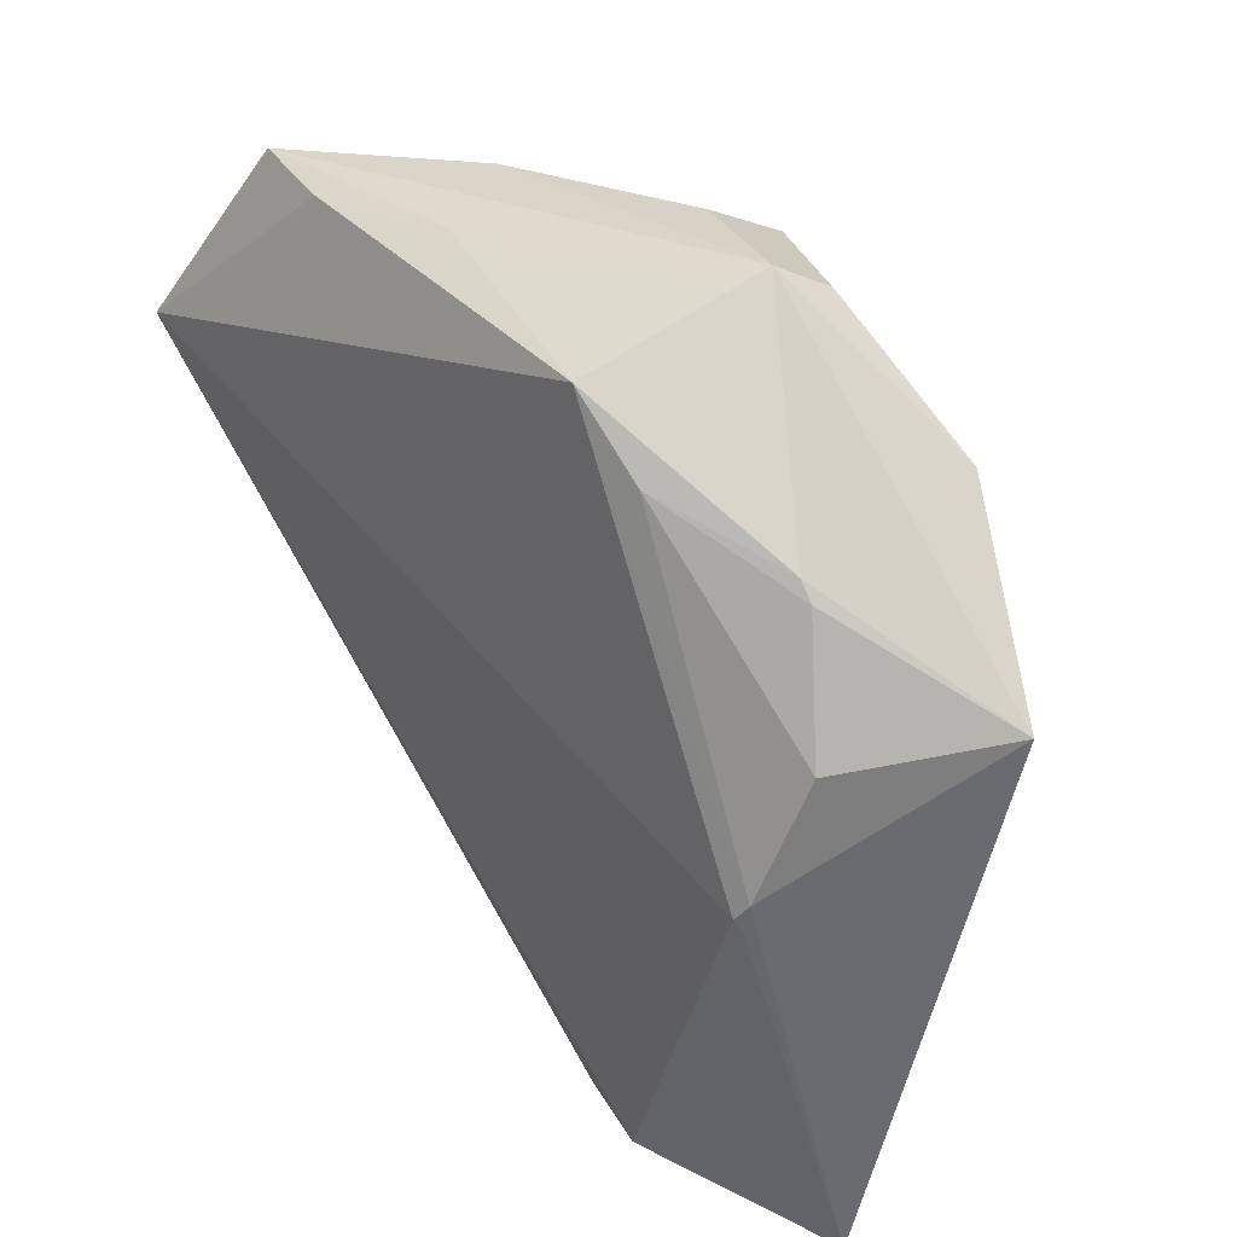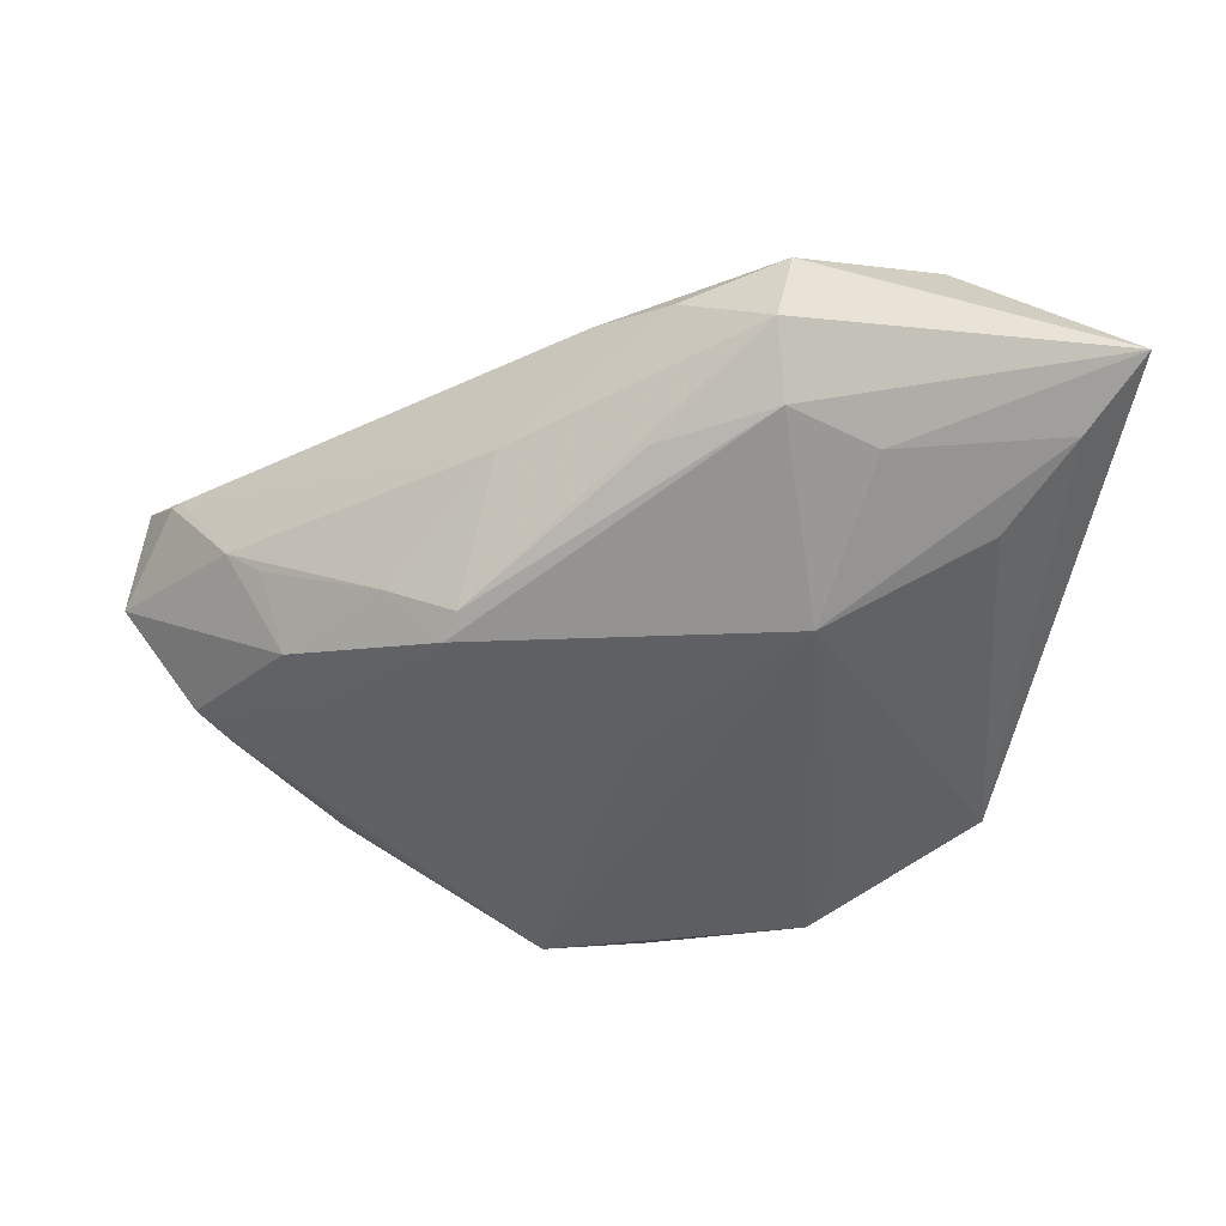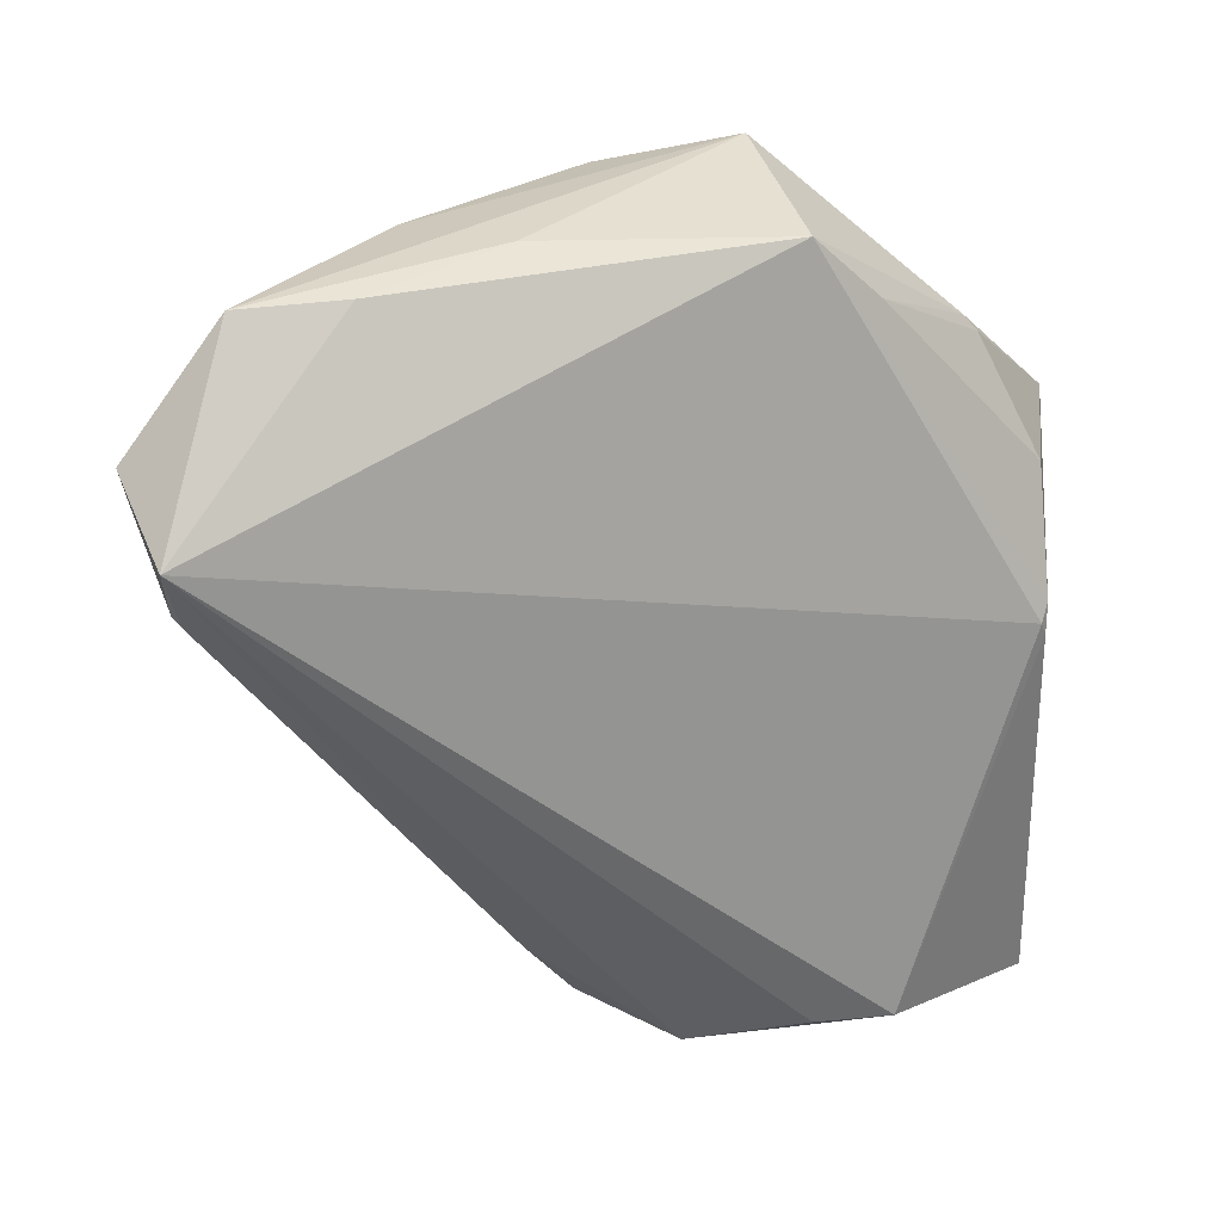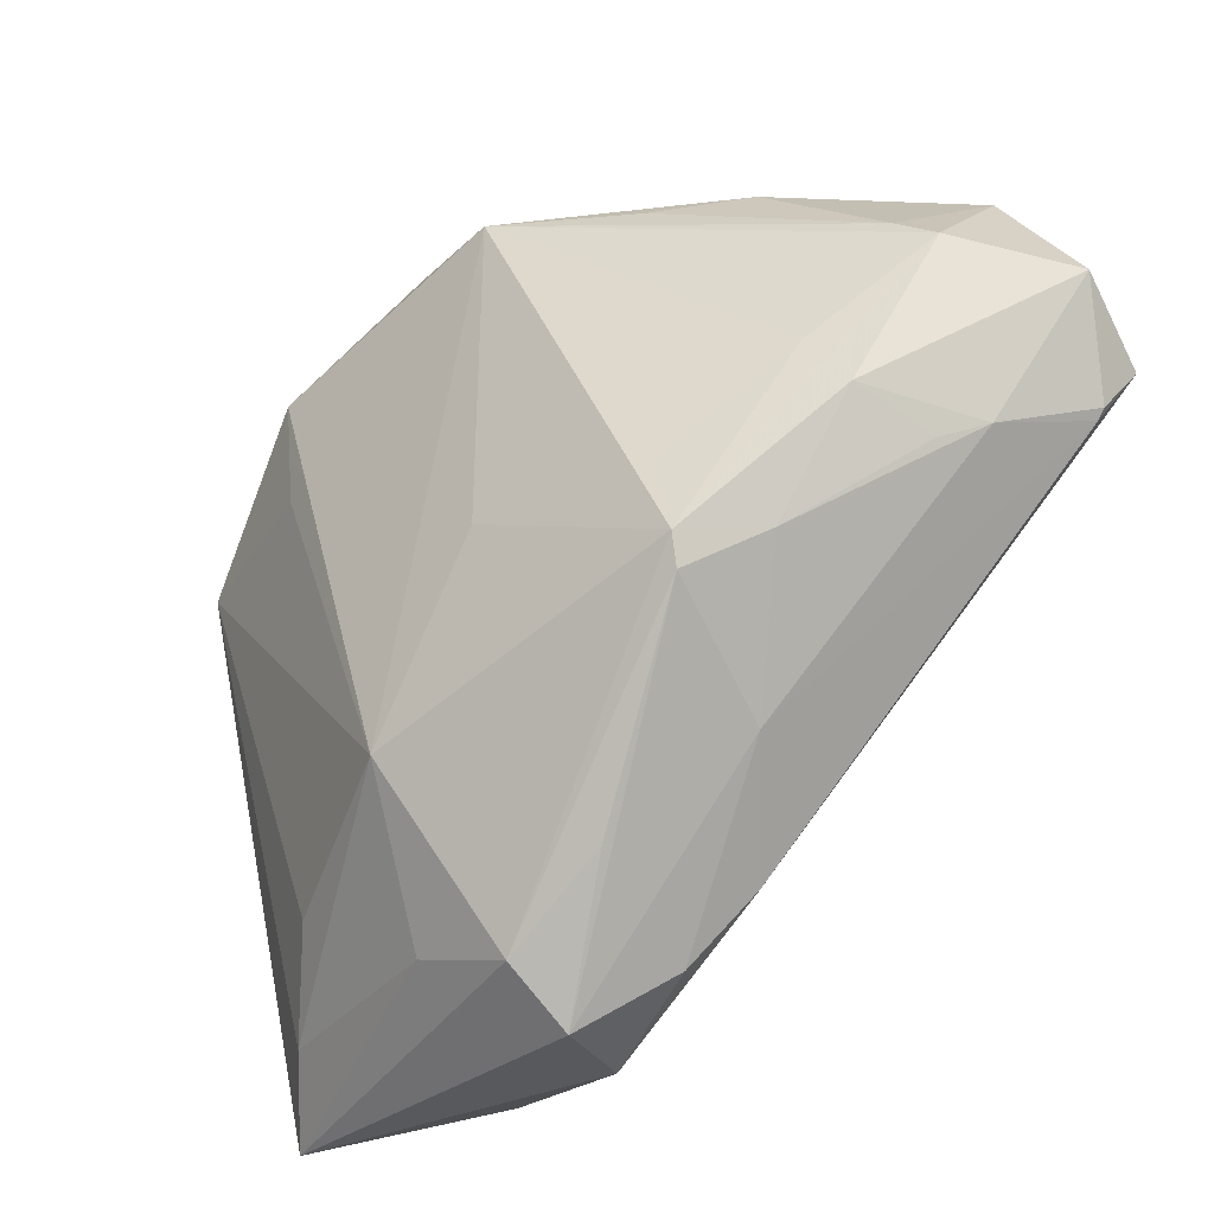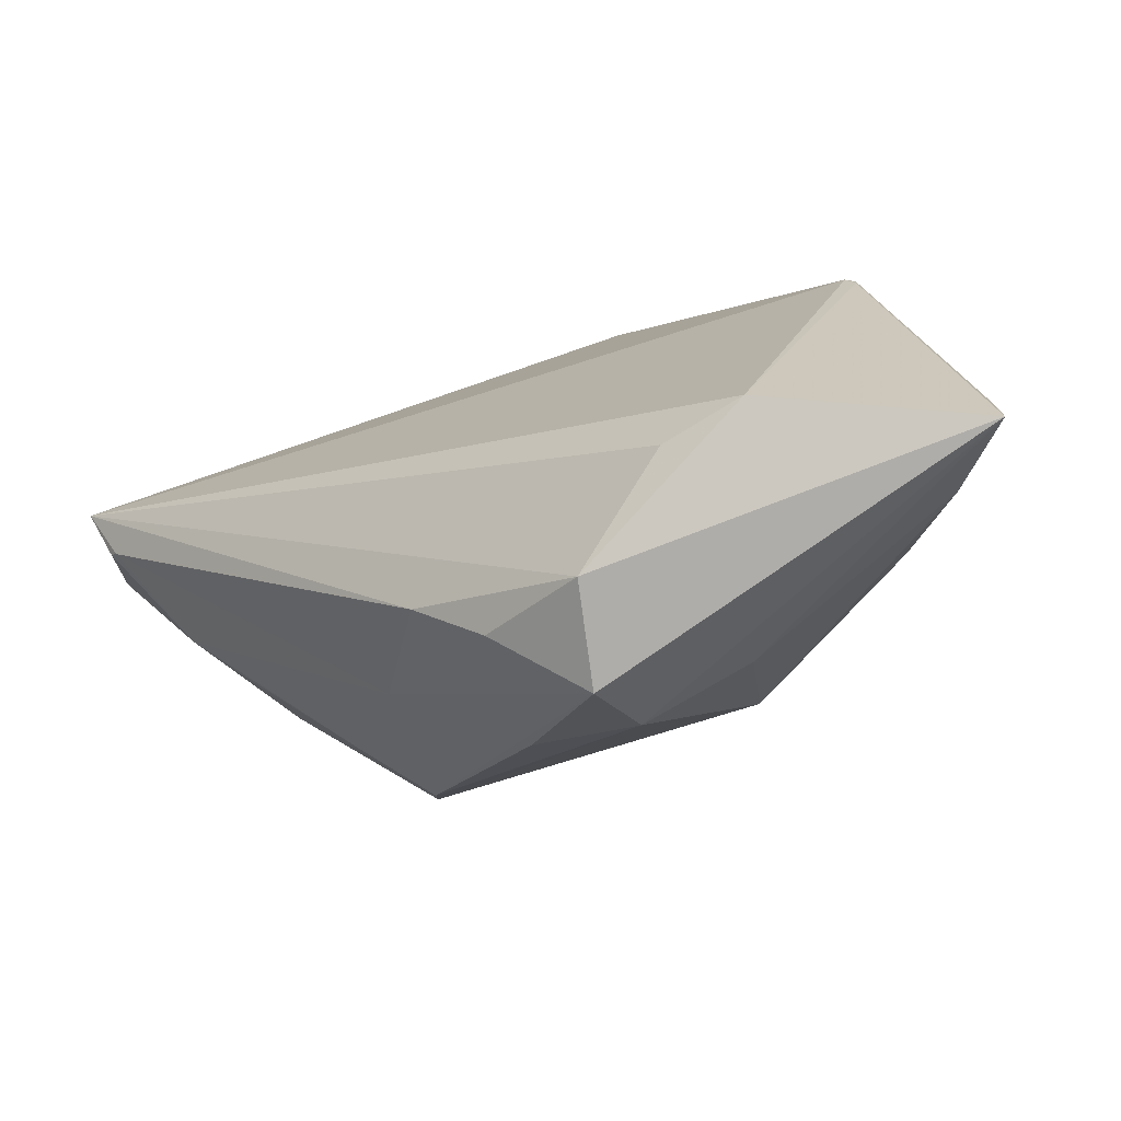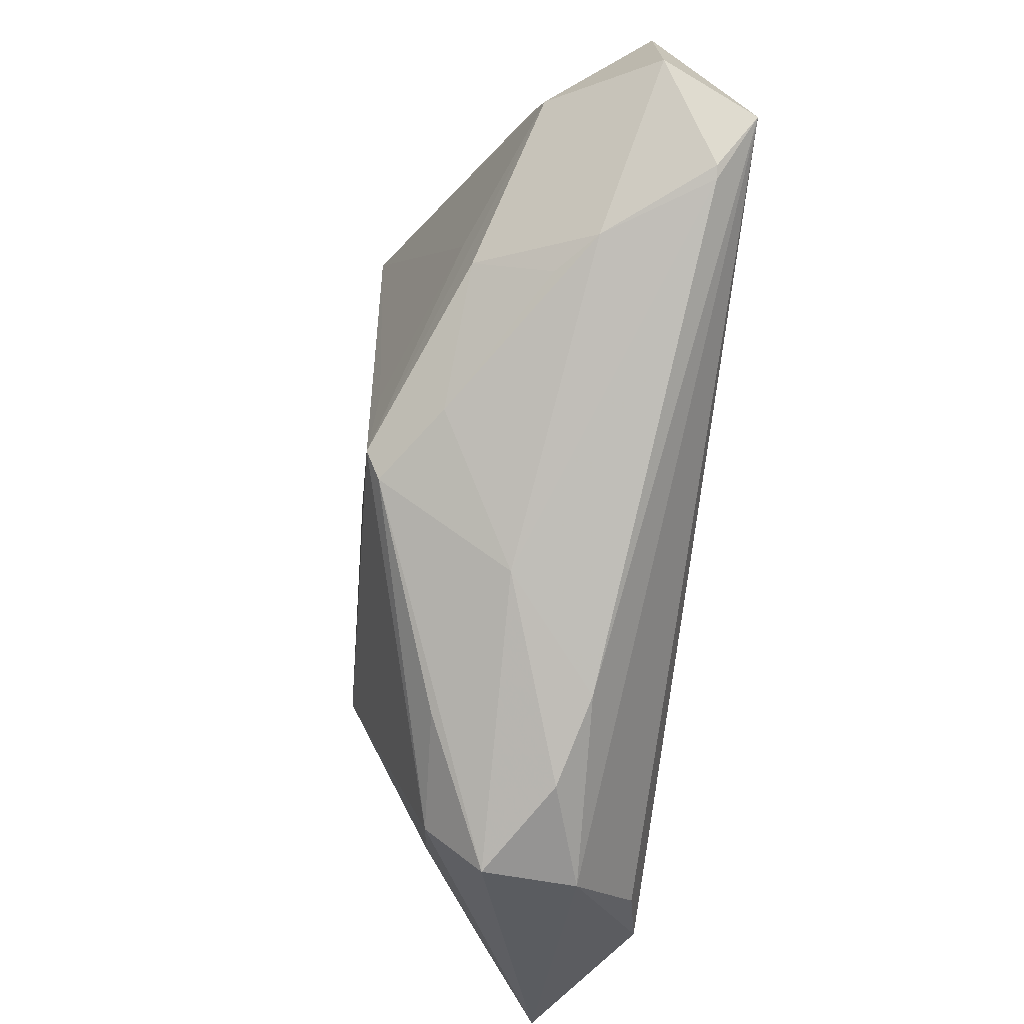
<metadata>
{"format":"obj","ext":"obj","renderer":"f3d","projection":"perspective","resolution":1024,"background":"white","views":[{"elev":37.4,"azim":50.3,"up":"+Y"},{"elev":-47.2,"azim":-18.0,"up":"+Z"},{"elev":21.6,"azim":-25.3,"up":"+Y"},{"elev":-29.5,"azim":-144.6,"up":"+Y"},{"elev":-77.3,"azim":19.3,"up":"+Y"},{"elev":-33.7,"azim":-98.3,"up":"+Y"}]}
</metadata>
<code>
v -0.03125 -0.008365 -0.0137
v 0.01419 0.03999 -0.01161
v 0.03764 0.01109 0.01056
v -0.04562 0.03583 0.007819
v 0.01225 0.04344 -0.006051
v 0.0003381 -0.04879 0.005549
v -0.03895 0.005945 -0.01179
v 0.03035 0.02609 0.006409
v 0.04134 -0.04879 0.006788
v -0.04084 0.02746 -0.005347
v -0.01053 -0.03429 -0.0122
v -0.05534 0.0161 0.01678
v 0.01173 -0.02169 -0.01934
v 0.04771 0.01353 -0.005175
v 0.01279 -0.03937 -0.009966
v -0.001876 -0.04879 -0.005377
v 0.03583 -0.001828 0.01592
v -0.04305 0.002449 -0.003435
v -0.02481 0.03845 -0.004599
v 0.02906 0.0155 -0.01425
v 0.01711 0.03088 0.0129
v 0.03029 -0.03009 -0.007074
v 0.032 0.02425 0.006527
v -0.05252 0.009272 0.01258
v 0.03018 0.02813 -0.01448
v -0.02483 -0.01018 -0.02145
v -0.01561 0.03598 -0.01169
v 0.03554 -0.005201 0.01625
v -0.04558 0.0246 -0.004706
v -0.01769 0.0387 0.006657
v -0.02438 -0.01352 -0.01998
v -0.03447 0.03607 0.009943
v 0.03465 -0.003766 0.01678
v 6.84e-05 0.03687 -0.01866
v 0.01129 -0.0451 0.01388
v 0.000903 -0.04275 -0.01141
v -0.04691 0.004904 0.0008574
v -0.01024 -0.04214 0.001582
v -0.05337 0.01048 0.01249
v -0.03406 0.01229 -0.01233
v -0.002192 0.04087 -0.01126
v -0.02364 -0.02354 -0.005315
v -0.05582 0.02263 0.006667
v 0.008975 0.03784 0.01353
v 0.01998 -0.04539 0.01579
v -0.000479 -0.000368 -0.02
v 0.03606 -0.04054 -0.0002774
v -0.01698 -0.03438 0.004606
v -0.02228 -0.000836 -0.02003
f 45 6 9
f 43 4 29
f 30 44 5
f 5 4 30
f 19 4 5
f 9 14 17
f 5 44 8
f 8 14 5
f 9 6 16
f 16 36 9
f 47 14 9
f 44 30 32
f 32 30 4
f 43 29 7
f 7 29 26
f 7 37 43
f 26 29 40
f 40 29 34
f 5 34 41
f 41 19 5
f 34 19 41
f 27 19 34
f 10 29 4
f 4 19 10
f 19 27 10
f 34 29 10
f 10 27 34
f 28 45 9
f 9 17 28
f 44 17 21
f 21 8 44
f 3 17 14
f 3 21 17
f 2 34 5
f 13 36 26
f 42 37 1
f 1 7 26
f 36 16 11
f 6 45 35
f 49 34 26
f 26 40 49
f 49 40 34
f 12 35 45
f 44 32 12
f 6 35 12
f 12 32 4
f 12 48 6
f 12 4 43
f 14 8 23
f 23 3 14
f 8 21 23
f 21 3 23
f 26 34 46
f 46 13 26
f 34 13 46
f 25 13 34
f 34 2 25
f 5 14 25
f 25 2 5
f 14 47 22
f 22 13 14
f 47 13 22
f 36 13 15
f 15 13 47
f 9 36 15
f 15 47 9
f 37 7 18
f 18 1 37
f 7 1 18
f 42 16 38
f 38 48 42
f 38 16 6
f 6 48 38
f 26 36 31
f 36 11 31
f 31 1 26
f 42 1 31
f 31 16 42
f 31 11 16
f 45 28 33
f 33 12 45
f 44 12 33
f 33 17 44
f 33 28 17
f 48 12 24
f 24 37 42
f 42 48 24
f 14 13 20
f 20 25 14
f 13 25 20
f 43 37 39
f 37 24 39
f 39 12 43
f 39 24 12

</code>
